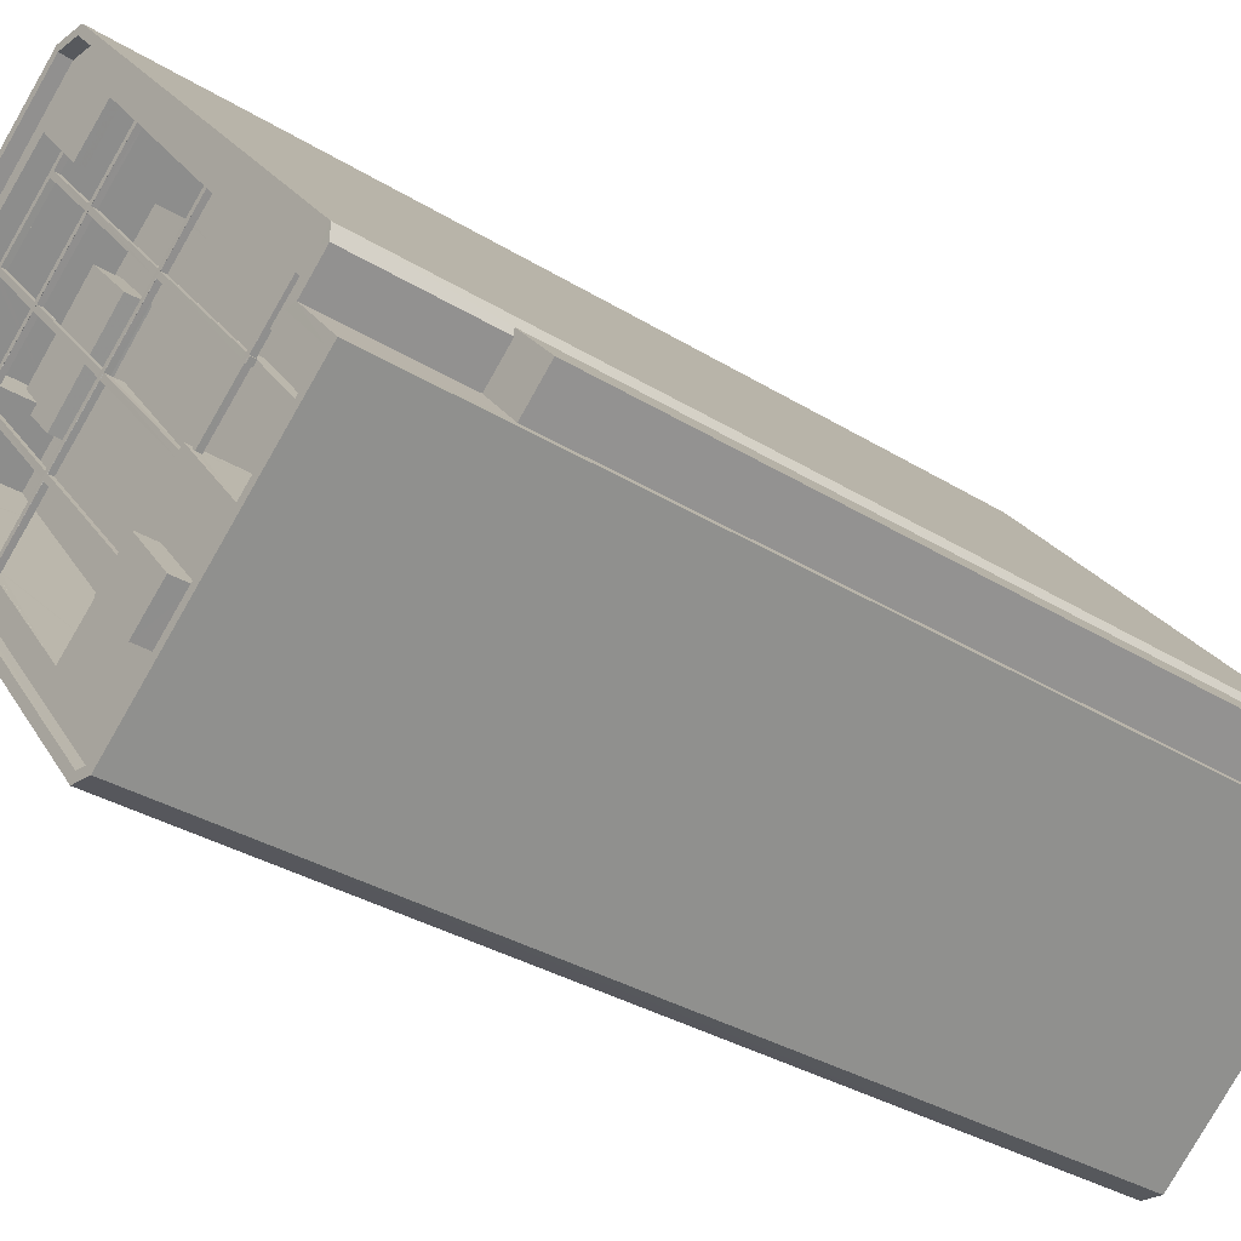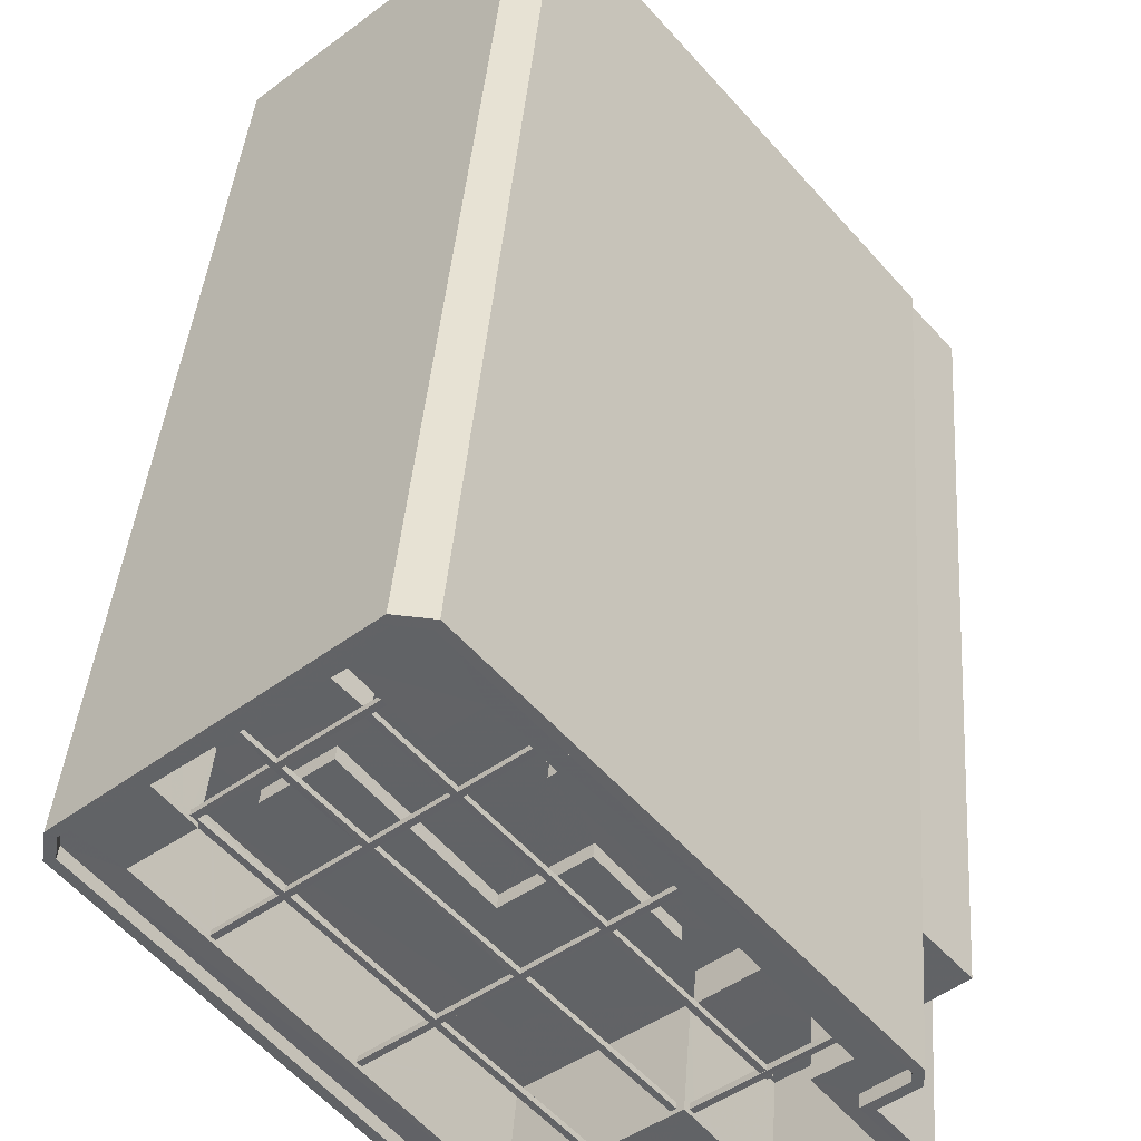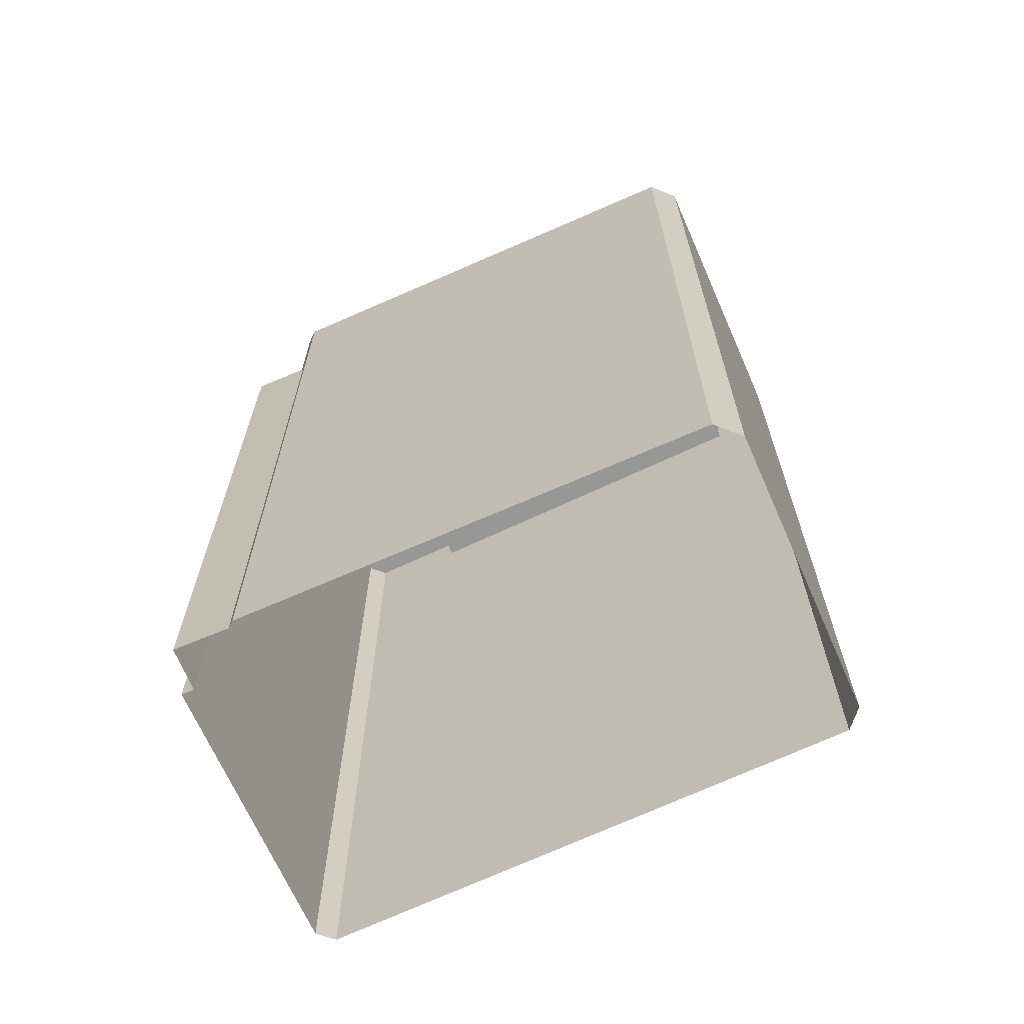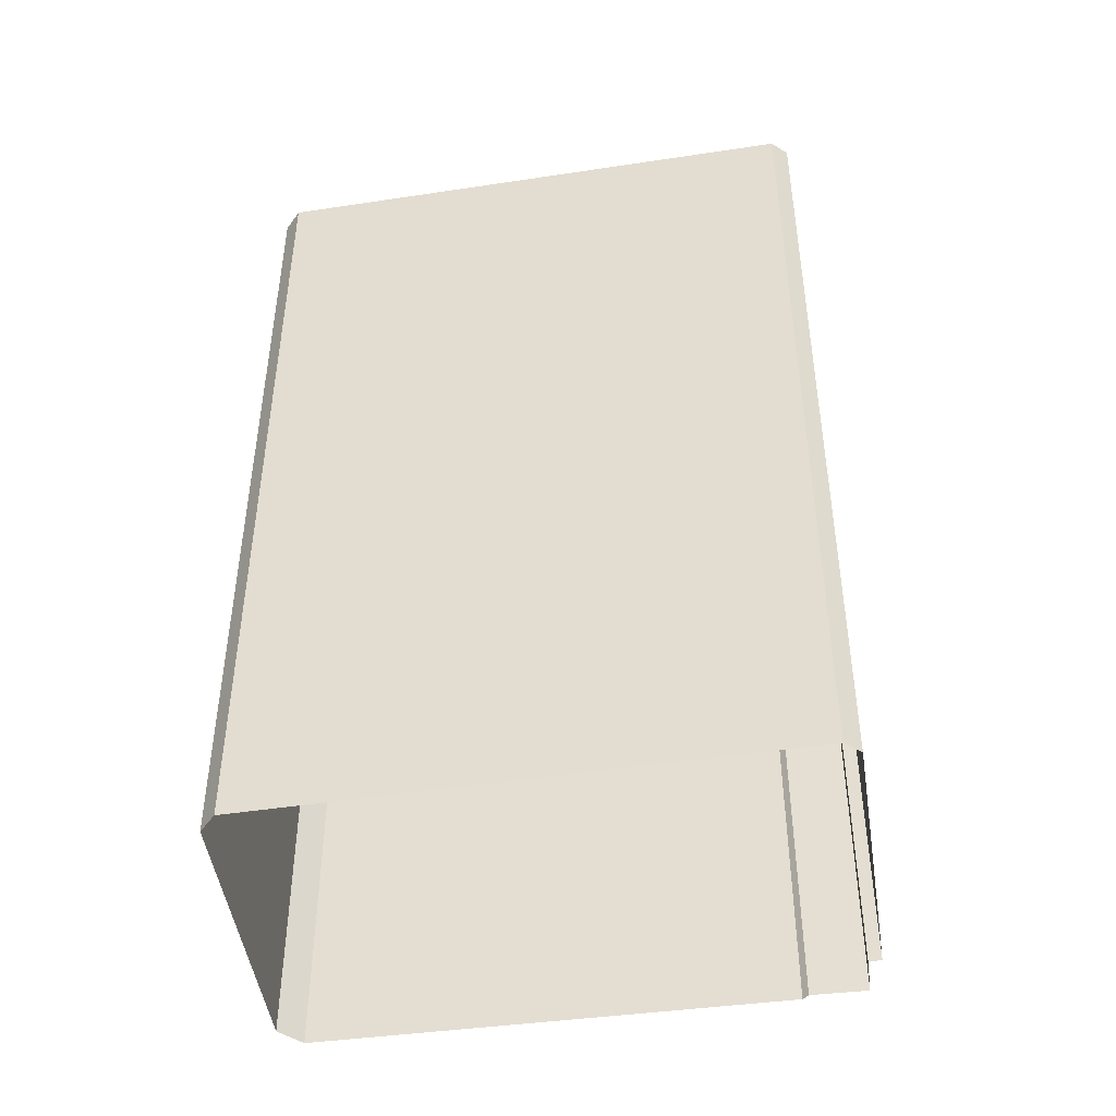
<metadata>
{"format":"obj","ext":"obj","renderer":"f3d","projection":"perspective","resolution":1024,"background":"white","views":[{"elev":-32.7,"azim":49.2,"up":"+Y"},{"elev":38.7,"azim":4.2,"up":"+Y"},{"elev":-68.1,"azim":154.2,"up":"+Z"},{"elev":-47.0,"azim":-41.2,"up":"+Z"}]}
</metadata>
<code>
v -5503 -3.715e+04 2.313
v -5513 -3.716e+04 2.312
v -5503 -3.715e+04 2.313
v -5514 -3.716e+04 2.312
v -5502 -3.715e+04 2.313
v -5504 -3.715e+04 2.314
v -5504 -3.715e+04 2.314
v -5531 -3.714e+04 2.318
v -5518 -3.713e+04 2.319
v -5531 -3.714e+04 2.318
v -5520 -3.713e+04 2.319
v -5521 -3.714e+04 44.61
v -5508 -3.715e+04 44.6
v -5508 -3.715e+04 44.6
v -5520 -3.714e+04 44.61
v -5520 -3.714e+04 44.61
v -5526 -3.714e+04 44.61
v -5514 -3.715e+04 44.6
v -5514 -3.715e+04 44.6
v -5526 -3.714e+04 44.61
v -5524 -3.714e+04 44.61
v -5524 -3.714e+04 44.61
v -5525 -3.714e+04 44.61
v -5521 -3.714e+04 44.61
v -5525 -3.714e+04 44.61
v -5524 -3.714e+04 44.61
v -5523 -3.714e+04 44.61
v -5512 -3.715e+04 44.6
v -5511 -3.715e+04 44.6
v -5526 -3.714e+04 44.61
v -5526 -3.714e+04 44.61
v -5526 -3.714e+04 44.61
v -5526 -3.714e+04 44.61
v -5521 -3.714e+04 44.61
v -5523 -3.714e+04 44.61
v -5524 -3.714e+04 44.61
v -5521 -3.714e+04 44.61
v -5521 -3.714e+04 44.61
v -5518 -3.714e+04 44.61
v -5518 -3.714e+04 44.61
v -5521 -3.714e+04 44.61
v -5518 -3.714e+04 44.61
v -5516 -3.714e+04 44.61
v -5516 -3.714e+04 44.61
v -5518 -3.714e+04 44.61
v -5524 -3.714e+04 44.61
v -5526 -3.715e+04 44.61
v -5526 -3.715e+04 44.61
v -5524 -3.714e+04 44.61
v -5509 -3.715e+04 44.61
v -5511 -3.715e+04 44.61
v -5511 -3.715e+04 44.61
v -5509 -3.715e+04 44.61
v -5509 -3.715e+04 44.61
v -5506 -3.715e+04 44.61
v -5506 -3.715e+04 44.61
v -5508 -3.715e+04 44.61
v -5514 -3.714e+04 44.61
v -5511 -3.714e+04 44.61
v -5511 -3.714e+04 44.61
v -5513 -3.714e+04 44.61
v -5519 -3.715e+04 44.61
v -5522 -3.715e+04 44.61
v -5522 -3.715e+04 44.61
v -5519 -3.715e+04 44.61
v -5517 -3.715e+04 44.61
v -5519 -3.715e+04 44.61
v -5519 -3.715e+04 44.61
v -5516 -3.715e+04 44.61
v -5516 -3.715e+04 44.61
v -5514 -3.714e+04 44.61
v -5514 -3.714e+04 44.61
v -5516 -3.715e+04 44.61
v -5526 -3.714e+04 41.48
v -5525 -3.714e+04 41.48
v -5526 -3.714e+04 41.48
v -5527 -3.714e+04 41.48
v -5523 -3.714e+04 41.48
v -5521 -3.714e+04 41.48
v -5511 -3.716e+04 45.05
v -5510 -3.716e+04 45.05
v -5511 -3.716e+04 45.05
v -5512 -3.716e+04 45.05
v -5515 -3.716e+04 45.05
v -5514 -3.716e+04 45.05
v -5511 -3.715e+04 45.05
v -5504 -3.715e+04 45.05
v -5508 -3.716e+04 45.05
v -5505 -3.715e+04 45.05
v -5504 -3.715e+04 45.65
v -5514 -3.716e+04 45.65
v -5513 -3.716e+04 45.65
v -5503 -3.715e+04 45.65
v -5531 -3.714e+04 45.66
v -5530 -3.714e+04 45.66
v -5530 -3.714e+04 45.66
v -5514 -3.716e+04 45.65
v -5514 -3.716e+04 45.65
v -5531 -3.714e+04 45.66
v -5520 -3.713e+04 45.66
v -5520 -3.713e+04 45.66
v -5519 -3.713e+04 45.66
v -5518 -3.713e+04 45.66
v -5504 -3.715e+04 45.65
v -5505 -3.715e+04 45.65
v -5506 -3.715e+04 45.65
v -5504 -3.715e+04 45.65
v -5504 -3.715e+04 45.65
v -5504 -3.715e+04 45.65
v -5506 -3.715e+04 45.05
v -5504 -3.715e+04 45.05
v -5504 -3.715e+04 45.05
v -5506 -3.715e+04 45.05
v -5514 -3.716e+04 45.05
v -5519 -3.713e+04 45.06
v -5517 -3.714e+04 45.06
v -5514 -3.716e+04 45.05
v -5520 -3.713e+04 45.06
v -5521 -3.713e+04 45.06
v -5530 -3.714e+04 45.06
v -5517 -3.716e+04 45.05
v -5530 -3.714e+04 45.06
v -5527 -3.714e+04 45.06
v -5528 -3.714e+04 45.06
v -5519 -3.714e+04 45.06
v -5526 -3.714e+04 45.06
v -5507 -3.715e+04 45.05
v -5508 -3.715e+04 44.85
v -5508 -3.715e+04 44.85
v -5508 -3.715e+04 44.85
v -5509 -3.715e+04 44.85
v -5513 -3.714e+04 44.86
v -5509 -3.715e+04 44.85
v -5509 -3.715e+04 44.85
v -5514 -3.714e+04 44.86
v -5514 -3.714e+04 44.86
v -5518 -3.714e+04 44.86
v -5518 -3.714e+04 44.86
v -5514 -3.714e+04 44.86
v -5526 -3.714e+04 44.86
v -5524 -3.714e+04 44.86
v -5524 -3.714e+04 44.86
v -5521 -3.714e+04 44.86
v -5520 -3.714e+04 44.86
v -5520 -3.714e+04 44.86
v -5518 -3.714e+04 44.86
v -5518 -3.714e+04 44.86
v -5521 -3.714e+04 44.86
v -5523 -3.714e+04 44.86
v -5524 -3.714e+04 44.86
v -5526 -3.714e+04 44.86
v -5521 -3.714e+04 44.86
v -5526 -3.714e+04 44.86
v -5524 -3.714e+04 44.86
v -5525 -3.714e+04 44.86
v -5525 -3.714e+04 44.86
v -5524 -3.714e+04 44.86
v -5521 -3.714e+04 44.86
v -5526 -3.714e+04 44.86
v -5526 -3.714e+04 44.86
v -5526 -3.714e+04 44.86
v -5516 -3.715e+04 44.85
v -5512 -3.715e+04 44.85
v -5511 -3.715e+04 44.85
v -5516 -3.715e+04 44.85
v -5517 -3.715e+04 44.85
v -5521 -3.714e+04 44.86
v -5521 -3.714e+04 44.86
v -5516 -3.715e+04 44.85
v -5519 -3.715e+04 44.85
v -5514 -3.715e+04 44.85
v -5514 -3.715e+04 44.85
v -5519 -3.715e+04 44.85
v -5523 -3.714e+04 44.86
v -5519 -3.715e+04 44.85
v -5519 -3.715e+04 44.85
v -5524 -3.714e+04 44.86
v -5516 -3.714e+04 44.86
v -5516 -3.714e+04 44.86
v -5526 -3.715e+04 44.86
v -5526 -3.715e+04 44.86
v -5511 -3.715e+04 44.86
v -5511 -3.715e+04 44.86
v -5506 -3.715e+04 44.86
v -5506 -3.715e+04 44.86
v -5511 -3.714e+04 44.86
v -5511 -3.714e+04 44.86
v -5522 -3.715e+04 44.86
v -5522 -3.715e+04 44.86
v -5511 -3.716e+04 46.05
v -5512 -3.716e+04 46.05
v -5514 -3.716e+04 46.05
v -5510 -3.716e+04 46.05
v -5502 -3.715e+04 39.14
v -5504 -3.715e+04 39.14
v -5503 -3.715e+04 39.14
v -5505 -3.715e+04 39.14
v -5504 -3.715e+04 39.14
v -5519 -3.714e+04 40.36
v -5521 -3.713e+04 40.36
v -5518 -3.714e+04 40.36
v -5516 -3.714e+04 40.36
v -5514 -3.714e+04 40.36
v -5521 -3.713e+04 40.36
v -5507 -3.715e+04 40.35
v -5508 -3.715e+04 40.35
v -5505 -3.715e+04 40.35
v -5505 -3.715e+04 40.35
v -5510 -3.715e+04 40.35
v -5509 -3.715e+04 40.35
v -5508 -3.715e+04 40.35
v -5509 -3.715e+04 40.35
v -5517 -3.714e+04 40.36
v -5506 -3.715e+04 40.35
v -5507 -3.715e+04 40.35
v -5527 -3.714e+04 40.36
v -5525 -3.714e+04 40.36
v -5528 -3.714e+04 40.36
v -5527 -3.714e+04 40.36
v -5523 -3.714e+04 40.36
v -5527 -3.714e+04 40.36
v -5522 -3.714e+04 40.36
v -5521 -3.714e+04 40.36
v -5526 -3.714e+04 40.36
v -5525 -3.714e+04 40.36
v -5517 -3.715e+04 40.35
v -5517 -3.716e+04 40.35
v -5517 -3.715e+04 40.35
v -5510 -3.715e+04 40.35
v -5508 -3.716e+04 40.35
v -5511 -3.715e+04 40.35
v -5511 -3.715e+04 40.35
v -5511 -3.715e+04 40.35
v -5514 -3.714e+04 40.35
v -5510 -3.715e+04 41.88
v -5507 -3.715e+04 41.88
v -5508 -3.715e+04 41.88
v -5511 -3.715e+04 41.88
v -5516 -3.714e+04 41.89
v -5509 -3.715e+04 41.88
v -5514 -3.714e+04 41.89
v -5510 -3.715e+04 41.88
v -5511 -3.715e+04 40.99
v -5514 -3.714e+04 40.99
v -5517 -3.715e+04 40.99
v -5517 -3.715e+04 40.99
v -5525 -3.714e+04 40.99
v -5522 -3.714e+04 40.99
v -5511 -3.715e+04 44.86
v -5511 -3.715e+04 44.85
v -5511 -3.715e+04 44.61
v -5511 -3.715e+04 44.6
v -5517 -3.714e+04 44.61
v -5517 -3.714e+04 44.86
v -5519 -3.714e+04 44.61
v -5519 -3.714e+04 44.86
v -5521 -3.713e+04 44.61
v -5521 -3.713e+04 44.86
v -5528 -3.714e+04 44.61
v -5528 -3.714e+04 44.86
f 1 2 3
f 2 4 3
f 5 3 6
f 7 4 8
f 6 4 7
f 9 7 8
f 10 9 8
f 11 9 10
f 3 4 6
f 12 13 14
f 15 16 12
f 17 18 19
f 17 19 20
f 21 22 23
f 15 24 21
f 23 22 25
f 26 27 28
f 27 29 28
f 30 31 17
f 31 22 26
f 31 18 17
f 12 14 24
f 30 32 33
f 24 27 21
f 33 22 31
f 15 12 24
f 22 21 26
f 21 27 26
f 30 33 31
f 34 35 36
f 34 37 35
f 38 39 40
f 38 41 39
f 42 43 44
f 45 42 44
f 46 47 48
f 49 46 48
f 50 51 52
f 53 50 52
f 54 55 56
f 57 54 56
f 58 59 60
f 61 58 60
f 62 63 64
f 65 62 64
f 66 67 68
f 66 69 67
f 70 71 72
f 70 73 71
f 74 75 76
f 77 76 78
f 78 76 79
f 76 75 79
f 80 81 82
f 83 84 85
f 83 86 84
f 87 81 80
f 88 83 81
f 89 88 87
f 86 83 88
f 87 88 81
f 90 91 92
f 93 90 92
f 94 95 96
f 97 98 91
f 91 98 92
f 99 95 94
f 98 97 95
f 98 95 99
f 100 101 94
f 96 100 94
f 101 100 102
f 101 102 103
f 103 102 104
f 105 106 90
f 102 107 104
f 93 105 90
f 104 108 109
f 108 106 105
f 107 108 104
f 109 108 105
f 110 111 112
f 113 111 110
f 80 82 114
f 112 115 116
f 114 82 117
f 115 118 119
f 82 85 117
f 120 117 121
f 118 122 123
f 84 121 85
f 120 124 122
f 110 112 116
f 125 116 119
f 123 124 126
f 124 120 121
f 118 123 119
f 116 115 119
f 85 121 117
f 122 124 123
f 127 89 113
f 89 87 113
f 110 127 113
f 128 129 130
f 128 131 129
f 132 133 134
f 132 135 133
f 136 137 138
f 136 139 137
f 140 141 142
f 143 144 145
f 146 147 143
f 148 149 150
f 140 151 141
f 152 149 148
f 153 150 154
f 142 153 140
f 154 155 156
f 157 155 154
f 158 145 157
f 146 143 158
f 153 159 140
f 158 157 149
f 160 159 161
f 153 154 161
f 143 145 158
f 157 150 149
f 154 150 157
f 159 153 161
f 162 163 164
f 162 165 163
f 166 167 168
f 166 169 167
f 170 171 172
f 170 173 171
f 174 175 176
f 174 177 175
f 178 179 180
f 181 178 180
f 182 183 184
f 185 182 184
f 186 187 188
f 189 186 188
f 190 191 192
f 190 193 191
f 194 195 196
f 196 195 197
f 198 195 194
f 199 200 201
f 201 202 203
f 199 204 200
f 205 206 207
f 205 207 208
f 209 210 211
f 209 211 212
f 213 199 201
f 212 214 213
f 212 213 203
f 215 205 214
f 215 206 205
f 211 215 214
f 213 201 203
f 211 214 212
f 216 217 218
f 219 220 221
f 221 220 200
f 222 201 223
f 223 201 200
f 218 217 224
f 217 225 222
f 216 225 217
f 220 223 200
f 217 222 223
f 225 216 226
f 202 201 222
f 216 227 226
f 228 202 222
f 229 230 207
f 231 210 209
f 206 229 207
f 232 230 229
f 227 232 226
f 233 231 226
f 209 202 234
f 234 202 228
f 231 209 234
f 229 233 232
f 231 233 210
f 226 232 233
f 235 236 237
f 238 235 237
f 239 240 241
f 239 242 240
f 243 244 245
f 243 245 246
f 245 247 246
f 245 248 247
f 220 79 223
f 220 78 79
f 223 79 75
f 217 223 75
f 75 74 224
f 217 75 224
f 77 220 219
f 77 78 220
f 17 76 30
f 126 140 159
f 123 159 30
f 123 126 159
f 123 77 221
f 221 77 219
f 30 76 77
f 123 30 77
f 249 182 250
f 250 52 251
f 250 182 52
f 86 88 183
f 182 249 86
f 88 230 51
f 251 52 252
f 52 232 252
f 232 51 230
f 182 86 183
f 88 51 183
f 51 232 52
f 208 207 89
f 207 230 88
f 89 207 88
f 205 89 127
f 205 208 89
f 214 127 110
f 214 205 127
f 187 178 44
f 59 187 44
f 253 43 179
f 254 253 179
f 60 55 185
f 186 60 185
f 110 116 187
f 110 56 214
f 214 59 213
f 116 254 179
f 43 253 213
f 116 179 178
f 44 43 213
f 187 116 178
f 59 44 213
f 110 187 186
f 60 59 214
f 110 186 185
f 55 60 214
f 110 185 184
f 56 55 214
f 110 184 56
f 213 255 199
f 253 256 255
f 254 125 256
f 254 116 125
f 253 254 256
f 255 213 253
f 204 199 16
f 204 15 257
f 16 199 255
f 144 256 125
f 258 257 145
f 119 258 145
f 119 144 125
f 204 16 15
f 119 145 144
f 257 15 145
f 16 255 256
f 144 16 256
f 155 257 258
f 155 23 257
f 155 258 119
f 200 204 257
f 155 119 123
f 23 221 200
f 123 221 25
f 23 200 257
f 23 25 221
f 155 123 156
f 123 25 156
f 76 17 20
f 140 126 151
f 74 76 20
f 218 224 74
f 151 126 124
f 259 20 151
f 260 151 124
f 218 74 259
f 259 151 260
f 74 20 259
f 188 47 181
f 188 64 47
f 218 259 216
f 227 216 64
f 227 63 121
f 121 188 124
f 124 180 260
f 259 48 216
f 124 181 180
f 216 48 47
f 188 181 124
f 216 47 64
f 121 189 188
f 63 189 121
f 227 64 63
f 180 48 259
f 260 180 259
f 163 18 172
f 163 28 18
f 252 29 251
f 251 164 250
f 251 29 164
f 249 250 164
f 86 249 164
f 121 84 19
f 84 86 172
f 121 19 227
f 232 29 252
f 227 18 232
f 86 164 163
f 28 29 232
f 18 28 232
f 172 86 163
f 227 19 18
f 84 171 19
f 84 172 171
f 109 198 104
f 104 198 7
f 109 195 198
f 7 198 6
f 92 4 2
f 92 98 4
f 8 4 98
f 99 8 98
f 99 10 8
f 99 94 10
f 11 94 101
f 11 10 94
f 103 9 11
f 101 103 11
f 104 9 103
f 104 7 9
f 197 105 196
f 3 196 1
f 1 196 93
f 196 105 93
f 92 2 1
f 93 92 1
f 195 109 105
f 197 195 105
f 87 80 90
f 80 114 91
f 90 80 91
f 91 114 117
f 97 91 117
f 97 117 120
f 95 97 120
f 95 120 122
f 96 95 122
f 96 122 118
f 100 96 118
f 102 118 115
f 102 100 118
f 107 115 112
f 107 102 115
f 108 112 111
f 108 107 112
f 106 111 113
f 106 108 111
f 90 113 87
f 90 106 113
f 13 130 129
f 14 13 129
f 158 24 39
f 129 131 50
f 50 14 129
f 71 24 14
f 146 158 39
f 136 138 40
f 136 40 71
f 135 72 133
f 71 14 72
f 24 40 39
f 53 14 50
f 133 72 53
f 40 24 71
f 72 14 53
f 130 13 57
f 128 130 57
f 42 12 143
f 13 12 58
f 143 147 42
f 132 134 61
f 134 54 61
f 139 45 137
f 57 13 54
f 45 12 42
f 58 45 139
f 13 58 61
f 58 12 45
f 54 13 61
f 154 156 25
f 22 154 25
f 28 163 69
f 28 66 26
f 26 34 150
f 37 166 168
f 163 165 69
f 34 148 150
f 66 166 37
f 28 69 66
f 26 37 34
f 66 37 26
f 157 23 155
f 157 21 23
f 164 29 70
f 162 164 70
f 149 41 27
f 73 29 27
f 41 149 152
f 167 169 38
f 169 73 38
f 38 27 41
f 70 29 73
f 73 27 38
f 151 20 49
f 62 19 171
f 65 20 19
f 141 151 49
f 171 173 62
f 177 46 175
f 46 65 175
f 65 19 62
f 20 46 49
f 46 20 65
f 172 18 67
f 153 36 31
f 68 18 31
f 170 172 67
f 36 153 142
f 176 68 35
f 174 176 35
f 67 18 68
f 35 31 36
f 68 31 35
f 32 159 160
f 32 30 159
f 161 32 160
f 161 33 32
f 167 38 40
f 45 44 137
f 138 167 40
f 168 174 37
f 174 35 37
f 44 178 137
f 178 138 137
f 167 181 168
f 167 178 181
f 47 46 177
f 177 181 47
f 174 181 177
f 138 178 167
f 168 181 174
f 142 34 36
f 49 48 141
f 142 148 34
f 41 152 39
f 48 180 141
f 180 142 141
f 148 180 152
f 152 180 179
f 152 146 39
f 43 42 147
f 147 179 43
f 146 179 147
f 142 180 148
f 152 179 146
f 131 51 50
f 51 131 183
f 57 56 128
f 184 183 131
f 56 184 128
f 184 131 128
f 55 54 134
f 53 52 133
f 185 134 133
f 185 55 134
f 133 52 182
f 185 133 182
f 162 70 72
f 61 60 132
f 135 162 72
f 165 170 69
f 170 67 69
f 60 186 132
f 186 135 132
f 162 186 165
f 165 186 189
f 63 62 173
f 173 189 63
f 170 189 173
f 135 186 162
f 165 189 170
f 176 66 68
f 65 64 175
f 169 136 73
f 73 136 71
f 64 188 175
f 188 176 175
f 166 187 169
f 176 166 66
f 166 188 187
f 59 58 139
f 139 187 59
f 136 187 139
f 169 187 136
f 176 188 166
f 83 192 191
f 83 85 192
f 193 81 83
f 191 193 83
f 190 81 193
f 190 82 81
f 85 190 192
f 85 82 190
f 194 5 6
f 198 194 6
f 196 5 194
f 196 3 5
f 143 16 144
f 143 12 16
f 149 24 158
f 149 27 24
f 26 153 31
f 26 150 153
f 22 33 161
f 154 22 161
f 157 145 15
f 21 157 15
f 238 237 210
f 238 210 233
f 237 211 210
f 211 237 236
f 215 211 236
f 215 236 206
f 206 235 229
f 206 236 235
f 235 233 229
f 235 238 233
f 239 203 202
f 239 241 203
f 203 241 240
f 212 203 240
f 212 240 242
f 209 212 242
f 202 242 239
f 202 209 242
f 222 248 245
f 228 222 245
f 234 245 244
f 234 228 245
f 234 244 243
f 231 234 243
f 231 243 246
f 226 231 246
f 225 246 247
f 225 226 246
f 222 225 247
f 248 222 247

</code>
